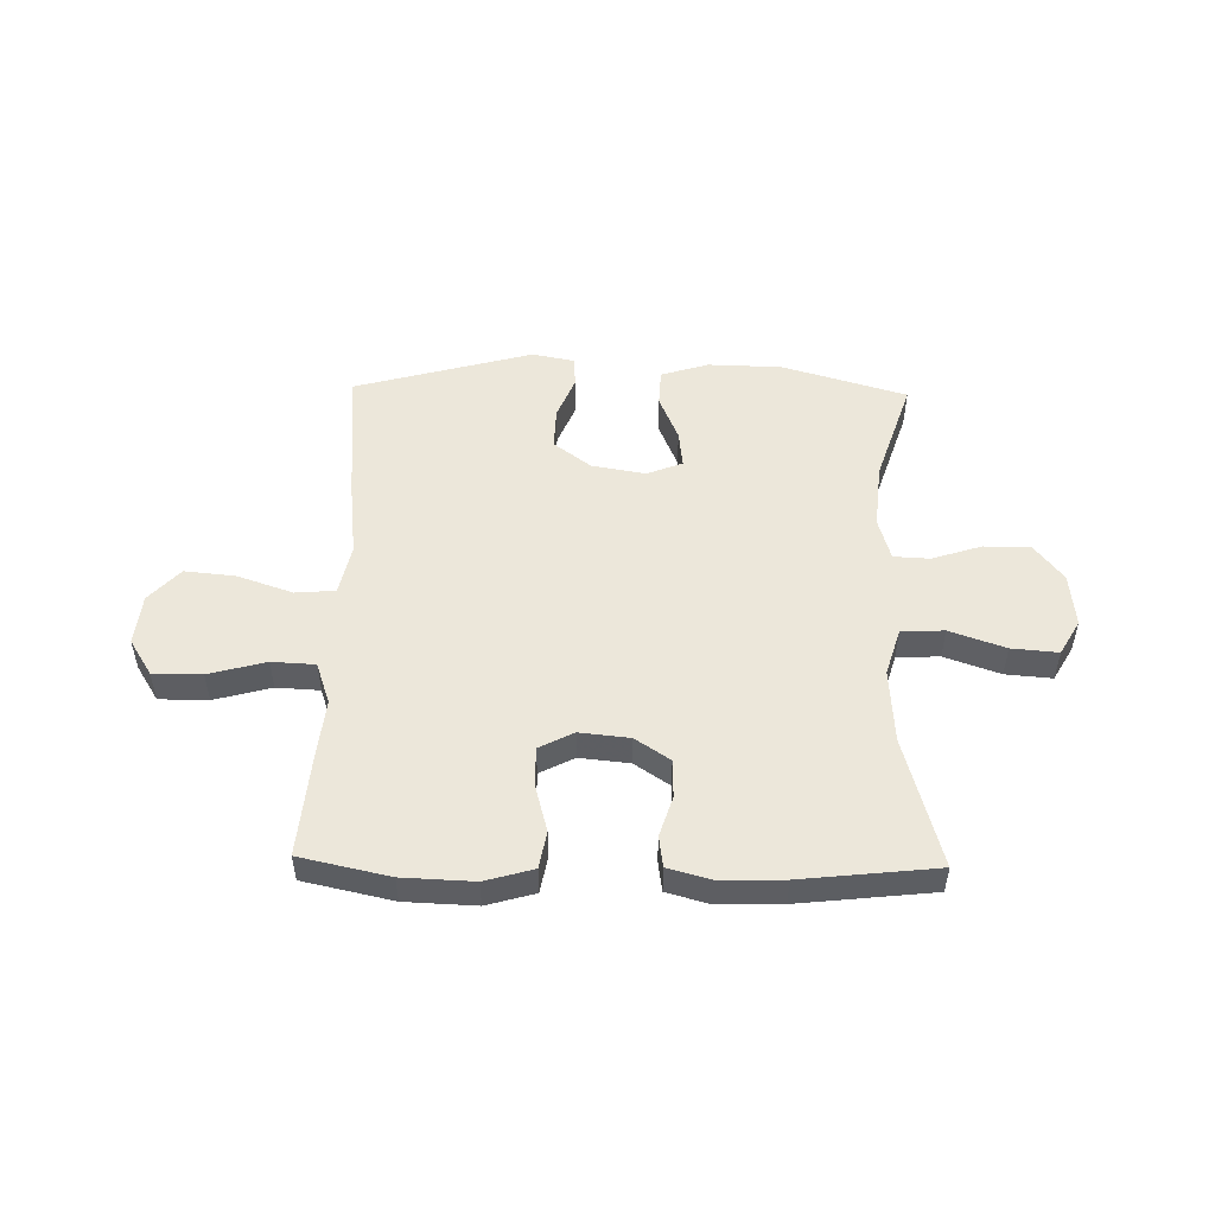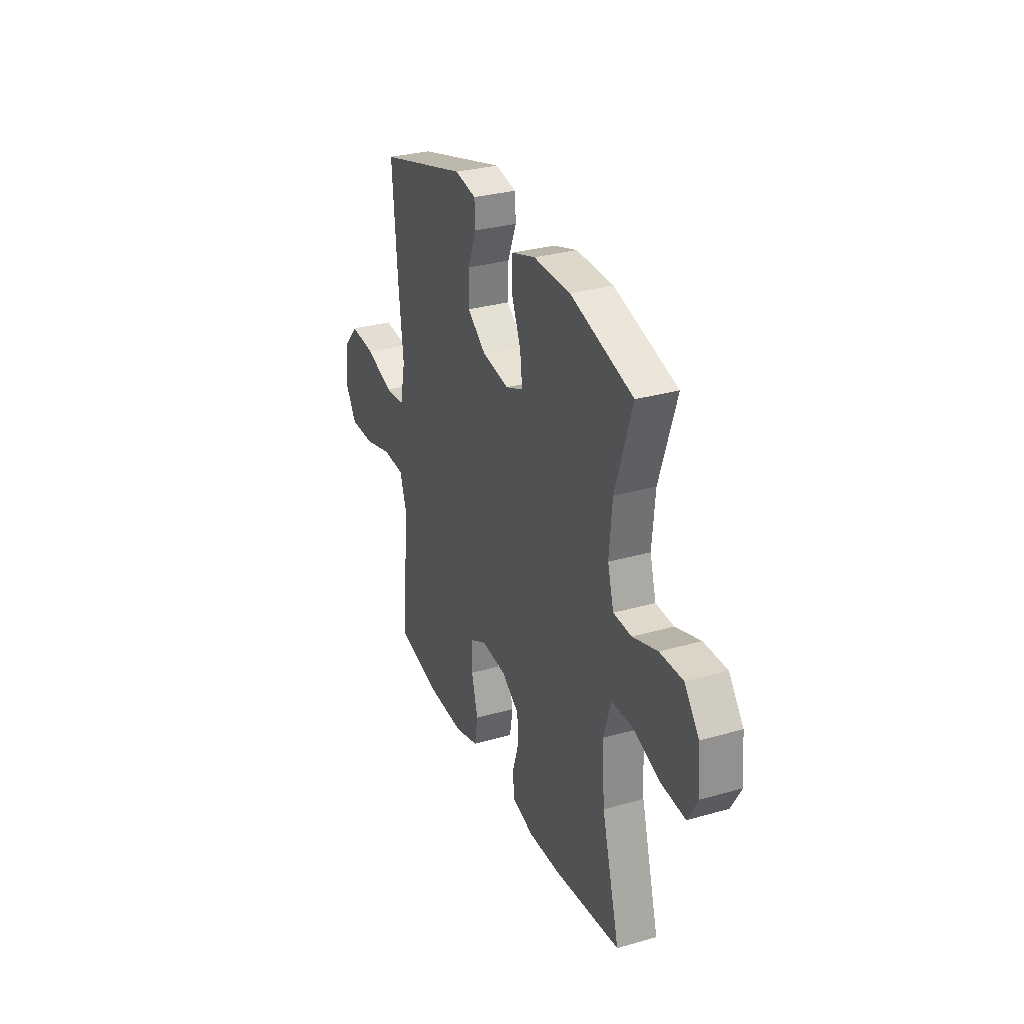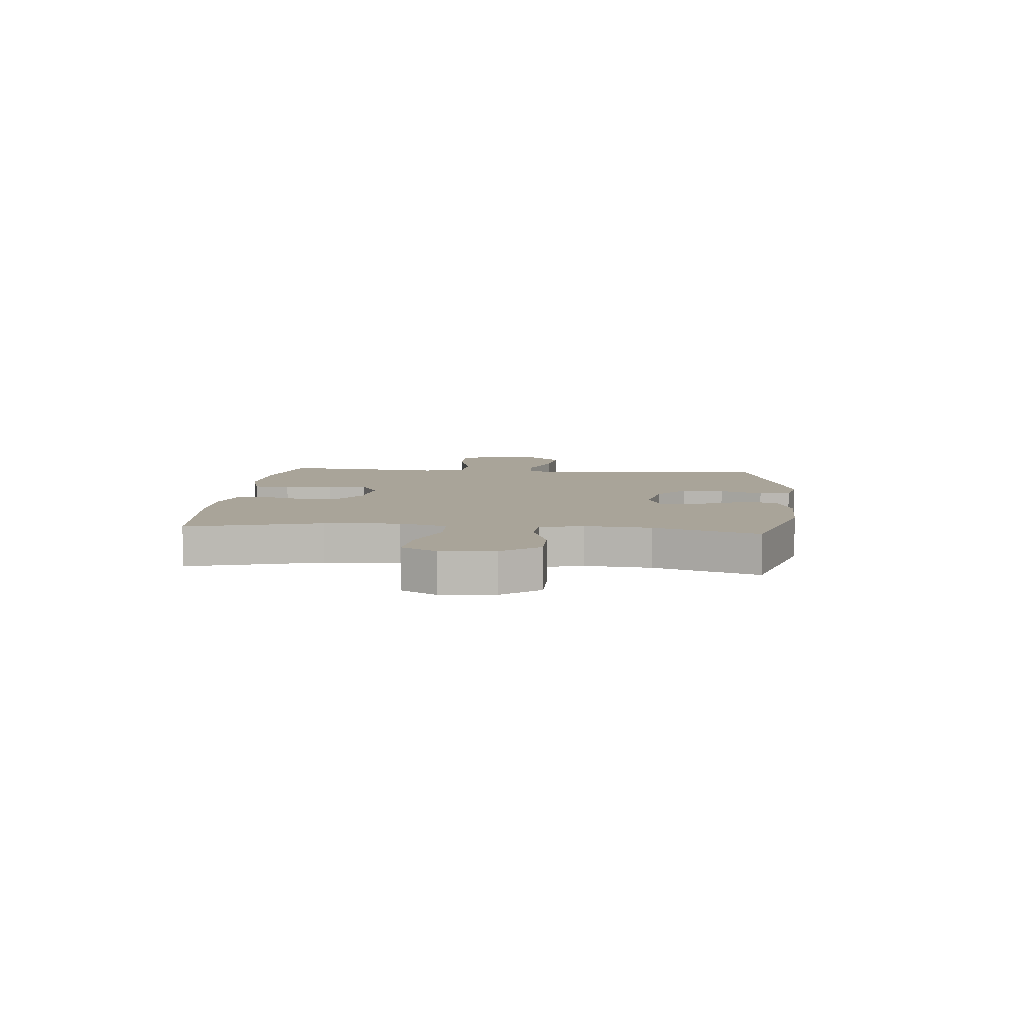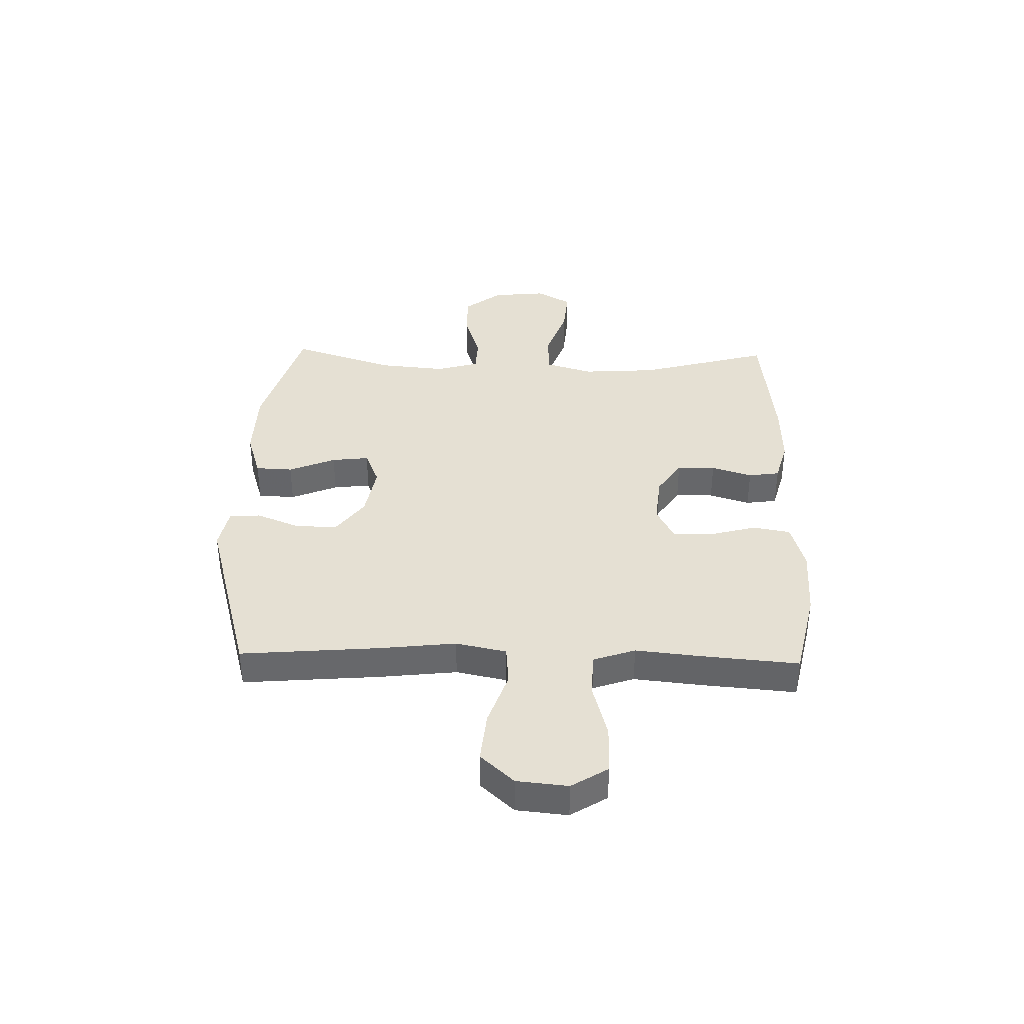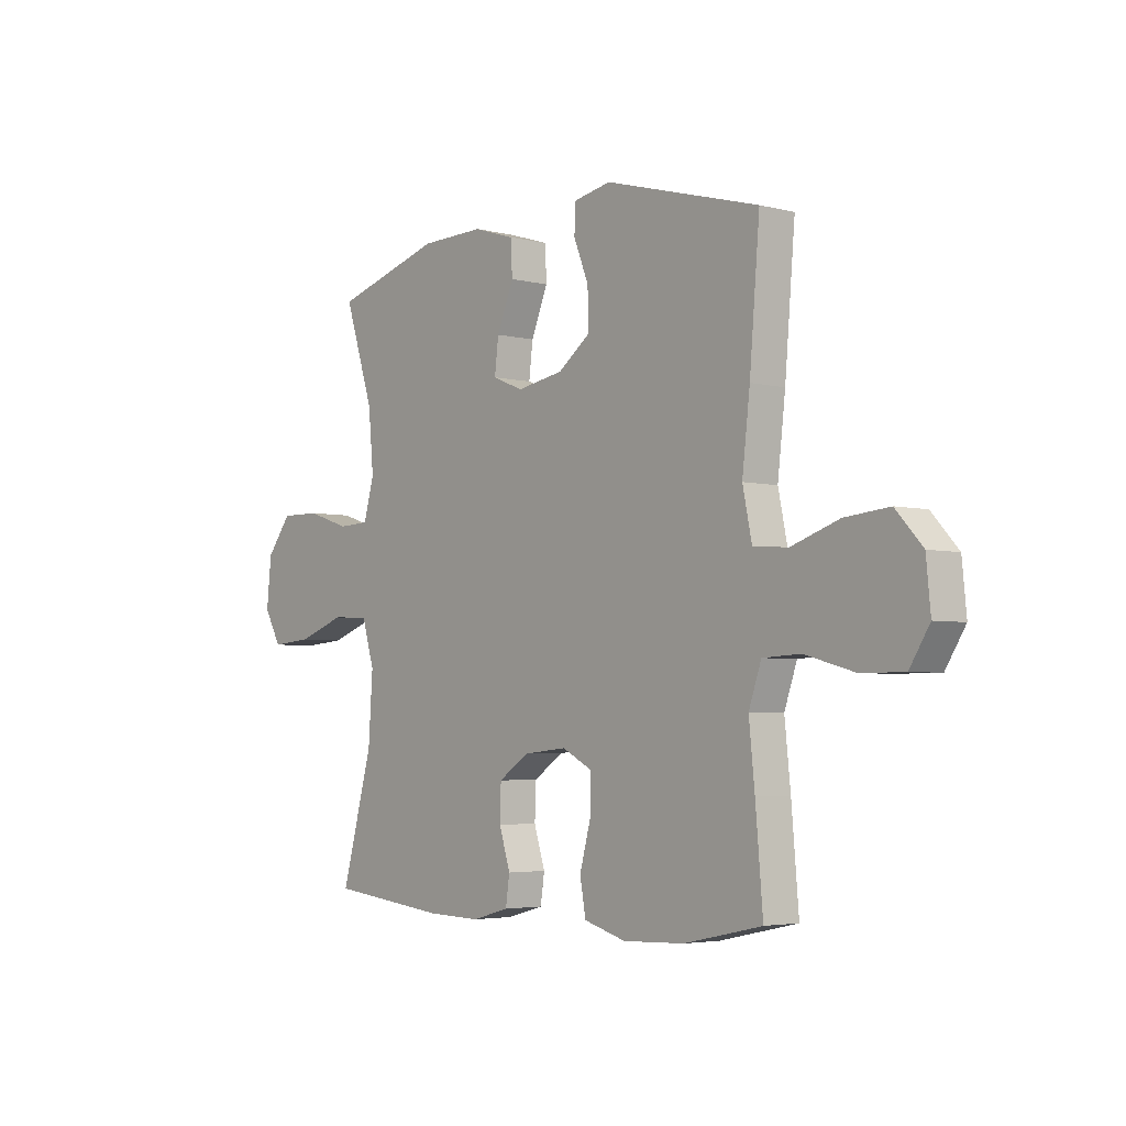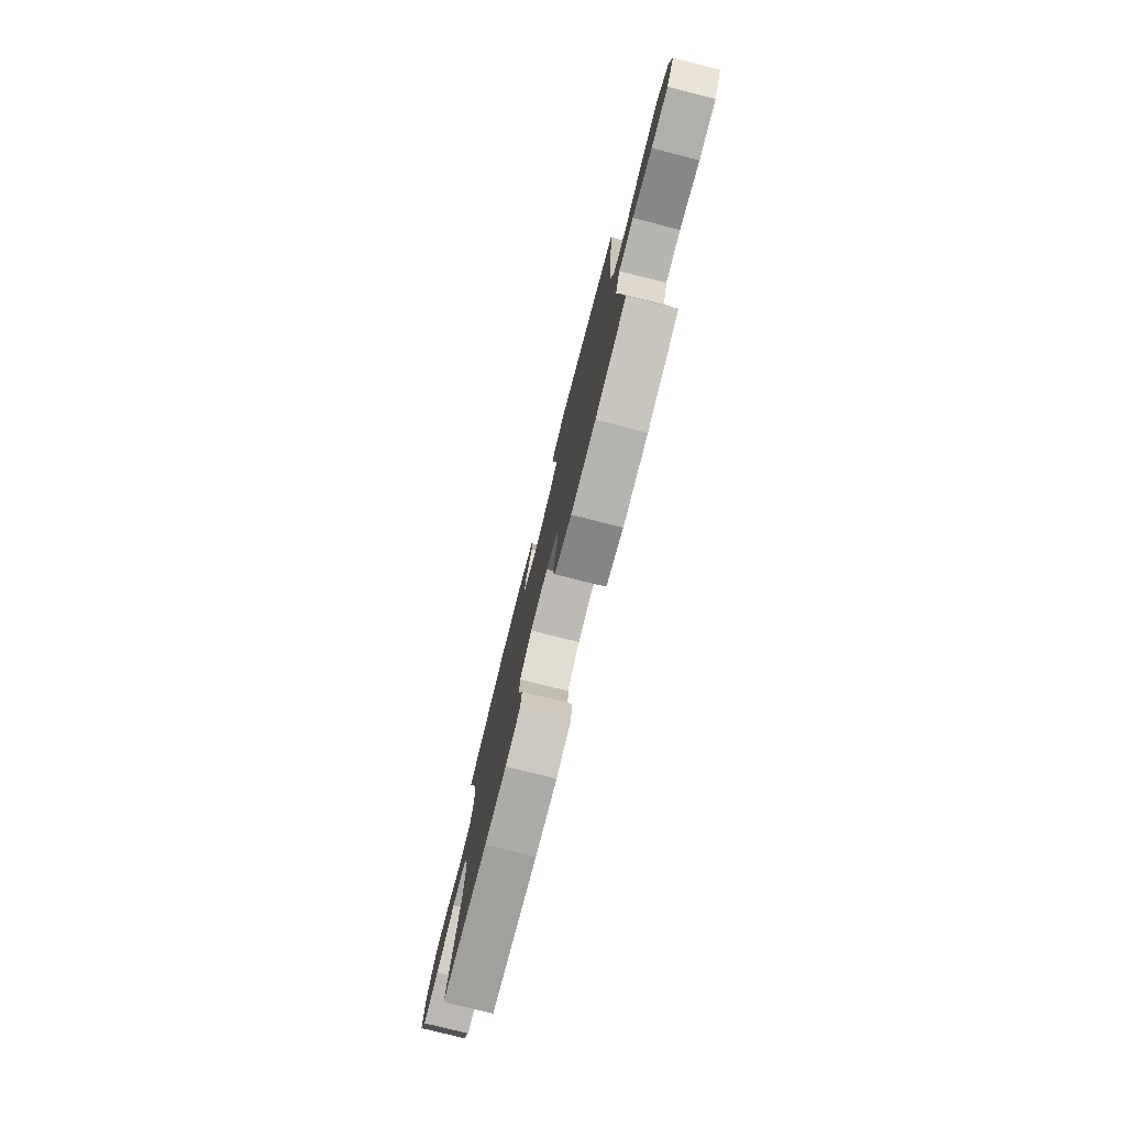
<metadata>
{"format":"obj","ext":"obj","renderer":"f3d","projection":"perspective","resolution":1024,"background":"white","views":[{"elev":51.0,"azim":-178.8,"up":"+Y"},{"elev":30.3,"azim":-112.5,"up":"+Z"},{"elev":7.2,"azim":-84.5,"up":"+Y"},{"elev":37.9,"azim":91.5,"up":"+Y"},{"elev":-3.9,"azim":50.1,"up":"+Z"},{"elev":-78.0,"azim":75.8,"up":"+Z"}]}
</metadata>
<code>
v 0.5 0.07 0.5
v 0.479 0.07 0.252
v 0.463 0.07 0.114
v 0.482 0.07 0.023
v 0.554 0.07 0.017
v 0.653 0.07 0.051
v 0.745 0.07 0.06
v 0.8 0.07 0
v 0.809 0.07 -0.092
v 0.768 0.07 -0.157
v 0.68 0.07 -0.157
v 0.577 0.07 -0.129
v 0.499 0.07 -0.133
v 0.473 0.07 -0.208
v 0.485 0.07 -0.324
v 0.5 0.07 -0.5
v 0.339 0.07 -0.535
v 0.211 0.07 -0.54
v 0.124 0.07 -0.515
v 0.112 0.07 -0.448
v 0.135 0.07 -0.363
v 0.136 0.07 -0.292
v 0.074 0.07 -0.26
v -0.016 0.07 -0.269
v -0.079 0.07 -0.311
v -0.081 0.07 -0.38
v -0.058 0.07 -0.453
v -0.066 0.07 -0.509
v -0.143 0.07 -0.53
v -0.257 0.07 -0.527
v -0.5 0.07 -0.5
v -0.435 0.07 -0.264
v -0.426 0.07 -0.13
v -0.452 0.07 -0.044
v -0.529 0.07 -0.041
v -0.629 0.07 -0.076
v -0.713 0.07 -0.083
v -0.749 0.07 -0.02
v -0.739 0.07 0.077
v -0.687 0.07 0.144
v -0.604 0.07 0.143
v -0.515 0.07 0.114
v -0.45 0.07 0.117
v -0.428 0.07 0.194
v -0.439 0.07 0.313
v -0.5 0.07 0.5
v -0.275 0.07 0.566
v -0.142 0.07 0.569
v -0.056 0.07 0.542
v -0.053 0.07 0.475
v -0.088 0.07 0.391
v -0.096 0.07 0.324
v -0.032 0.07 0.298
v 0.065 0.07 0.315
v 0.132 0.07 0.365
v 0.13 0.07 0.441
v 0.099 0.07 0.518
v 0.102 0.07 0.574
v 0.179 0.07 0.589
v 0.5 0 0.5
v 0.479 0 0.252
v 0.463 0 0.114
v 0.482 0 0.023
v 0.554 0 0.017
v 0.653 0 0.051
v 0.745 0 0.06
v 0.8 0 0
v 0.809 0 -0.092
v 0.768 0 -0.157
v 0.68 0 -0.157
v 0.577 0 -0.129
v 0.499 0 -0.133
v 0.473 0 -0.208
v 0.485 0 -0.324
v 0.5 0 -0.5
v 0.339 0 -0.535
v 0.211 0 -0.54
v 0.124 0 -0.515
v 0.112 0 -0.448
v 0.135 0 -0.363
v 0.136 0 -0.292
v 0.074 0 -0.26
v -0.016 0 -0.269
v -0.079 0 -0.311
v -0.081 0 -0.38
v -0.058 0 -0.453
v -0.066 0 -0.509
v -0.143 0 -0.53
v -0.257 0 -0.527
v -0.5 0 -0.5
v -0.435 0 -0.264
v -0.426 0 -0.13
v -0.452 0 -0.044
v -0.529 0 -0.041
v -0.629 0 -0.076
v -0.713 0 -0.083
v -0.749 0 -0.02
v -0.739 0 0.077
v -0.687 0 0.144
v -0.604 0 0.143
v -0.515 0 0.114
v -0.45 0 0.117
v -0.428 0 0.194
v -0.439 0 0.313
v -0.5 0 0.5
v -0.275 0 0.566
v -0.142 0 0.569
v -0.056 0 0.542
v -0.053 0 0.475
v -0.088 0 0.391
v -0.096 0 0.324
v -0.032 0 0.298
v 0.065 0 0.315
v 0.132 0 0.365
v 0.13 0 0.441
v 0.099 0 0.518
v 0.102 0 0.574
v 0.179 0 0.589
f 1 2 3
f 59 1 3
f 58 59 3
f 57 58 3
f 56 57 3
f 55 56 3 4
f 54 55 4
f 53 54 4
f 52 53 4
f 49 50 51
f 48 49 51
f 47 48 51
f 46 47 51
f 45 46 51
f 44 45 51 52
f 43 44 52 4
f 40 41 42
f 39 40 42
f 38 39 42
f 37 38 42
f 36 37 42
f 35 36 42
f 42 43 4
f 35 42 4
f 34 35 4
f 30 31 32
f 29 30 32
f 28 29 32
f 27 28 32
f 26 27 32
f 25 26 32 33
f 24 25 33 34
f 19 20 21
f 18 19 21
f 17 18 21
f 16 17 21
f 15 16 21
f 14 15 21
f 13 14 21 22
f 10 11 12
f 9 10 12
f 8 9 12
f 7 8 12
f 6 7 12
f 5 6 12
f 5 12 13
f 4 5 13
f 34 4 13
f 24 34 13
f 23 24 13
f 13 22 23
f 62 61 60
f 62 60 118
f 62 118 117
f 62 117 116
f 62 116 115
f 63 62 115 114
f 63 114 113
f 63 113 112
f 63 112 111
f 110 109 108
f 110 108 107
f 110 107 106
f 110 106 105
f 110 105 104
f 111 110 104 103
f 63 111 103 102
f 101 100 99
f 101 99 98
f 101 98 97
f 101 97 96
f 101 96 95
f 101 95 94
f 63 102 101
f 63 101 94
f 63 94 93
f 91 90 89
f 91 89 88
f 91 88 87
f 91 87 86
f 91 86 85
f 92 91 85 84
f 93 92 84 83
f 80 79 78
f 80 78 77
f 80 77 76
f 80 76 75
f 80 75 74
f 80 74 73
f 81 80 73 72
f 71 70 69
f 71 69 68
f 71 68 67
f 71 67 66
f 71 66 65
f 71 65 64
f 72 71 64
f 72 64 63
f 72 63 93
f 72 93 83
f 72 83 82
f 82 81 72
f 1 60 61 2
f 2 61 62 3
f 3 62 63 4
f 4 63 64 5
f 5 64 65 6
f 6 65 66 7
f 7 66 67 8
f 8 67 68 9
f 9 68 69 10
f 10 69 70 11
f 11 70 71 12
f 12 71 72 13
f 13 72 73 14
f 14 73 74 15
f 15 74 75 16
f 16 75 76 17
f 17 76 77 18
f 18 77 78 19
f 19 78 79 20
f 20 79 80 21
f 21 80 81 22
f 22 81 82 23
f 23 82 83 24
f 24 83 84 25
f 25 84 85 26
f 26 85 86 27
f 27 86 87 28
f 28 87 88 29
f 29 88 89 30
f 30 89 90 31
f 31 90 91 32
f 32 91 92 33
f 33 92 93 34
f 34 93 94 35
f 35 94 95 36
f 36 95 96 37
f 37 96 97 38
f 38 97 98 39
f 39 98 99 40
f 40 99 100 41
f 41 100 101 42
f 42 101 102 43
f 43 102 103 44
f 44 103 104 45
f 45 104 105 46
f 46 105 106 47
f 47 106 107 48
f 48 107 108 49
f 49 108 109 50
f 50 109 110 51
f 51 110 111 52
f 52 111 112 53
f 53 112 113 54
f 54 113 114 55
f 55 114 115 56
f 56 115 116 57
f 57 116 117 58
f 58 117 118 59
f 59 118 60 1

</code>
